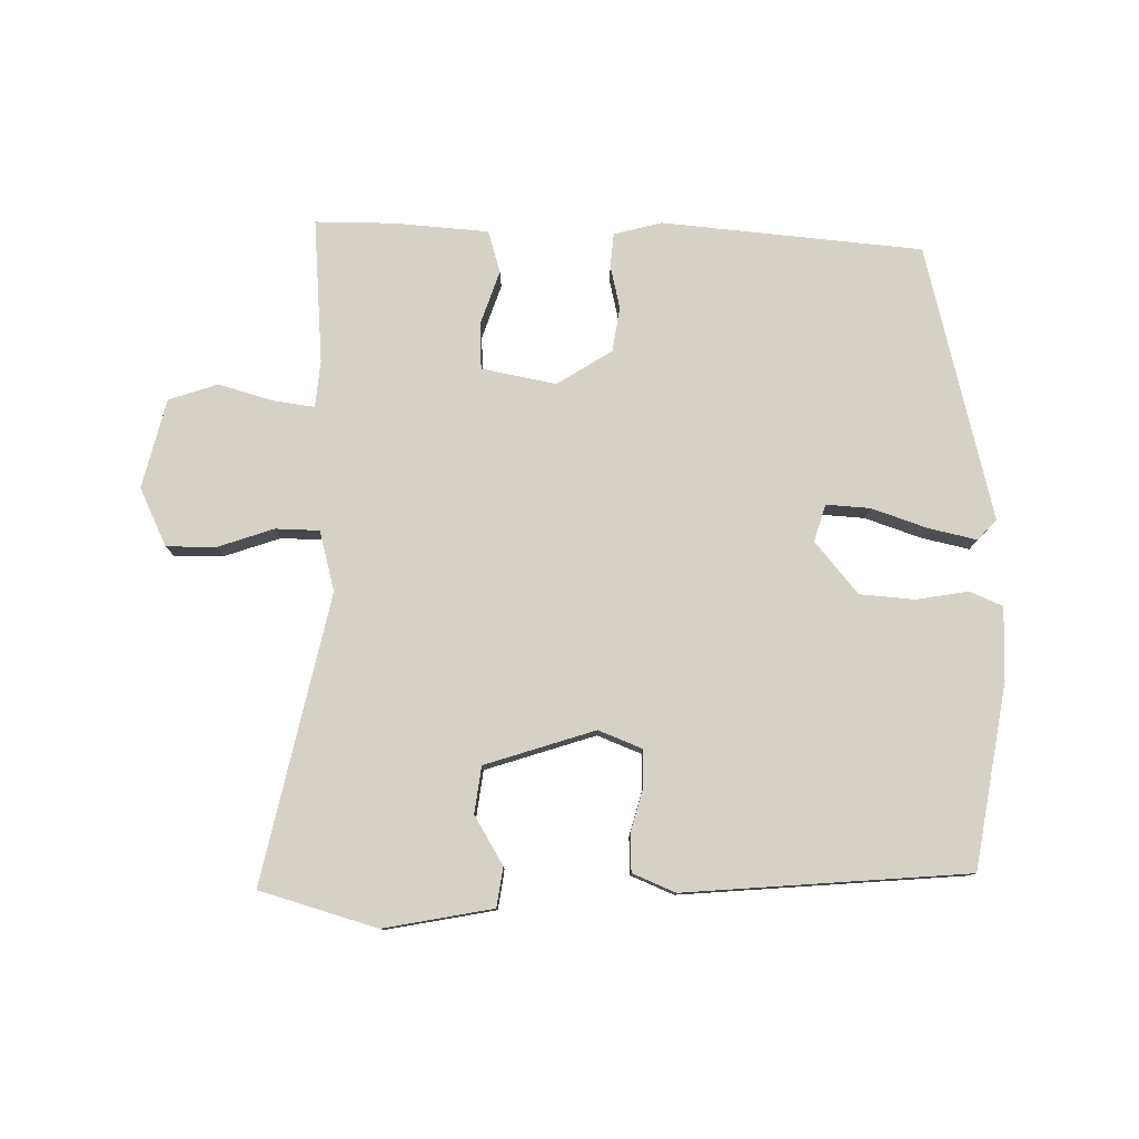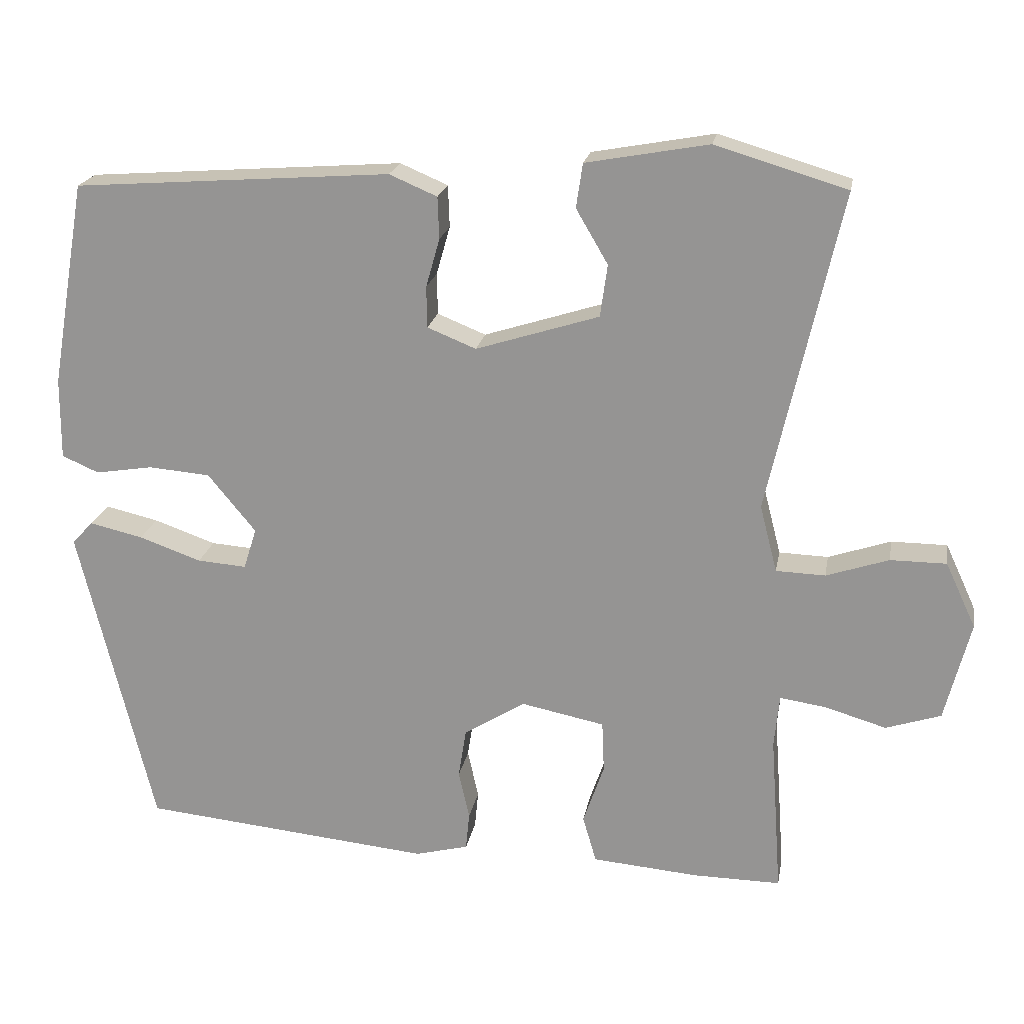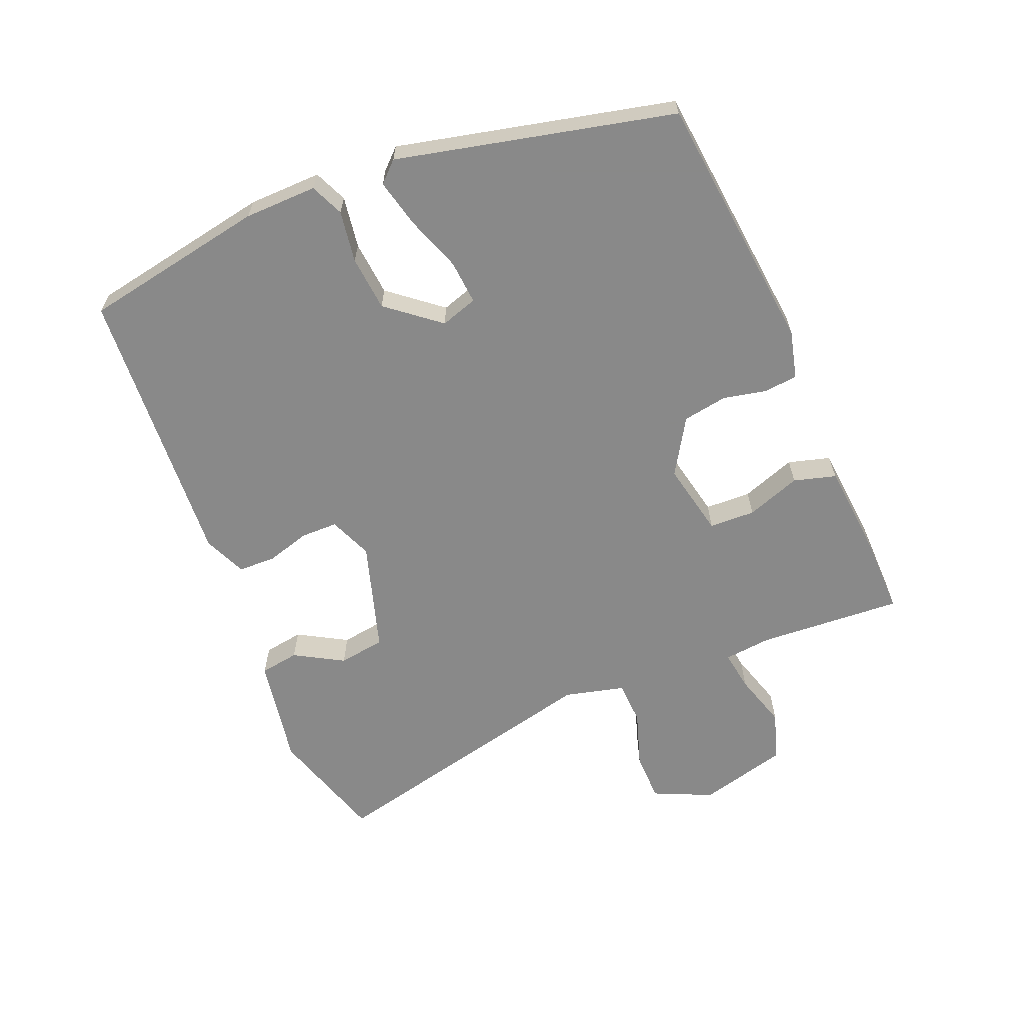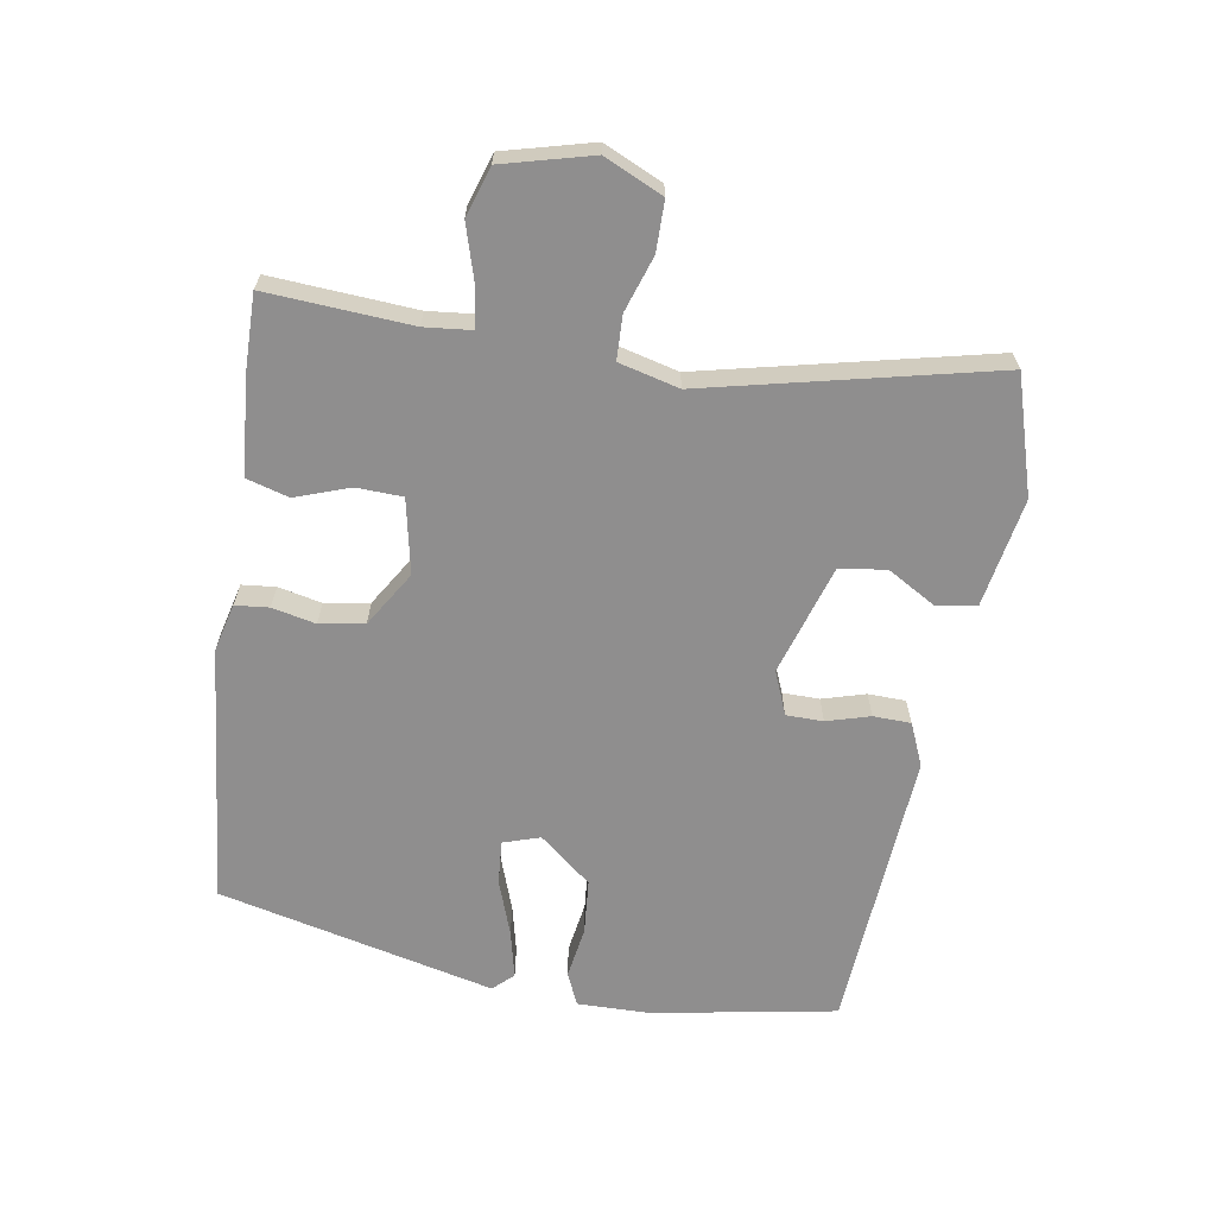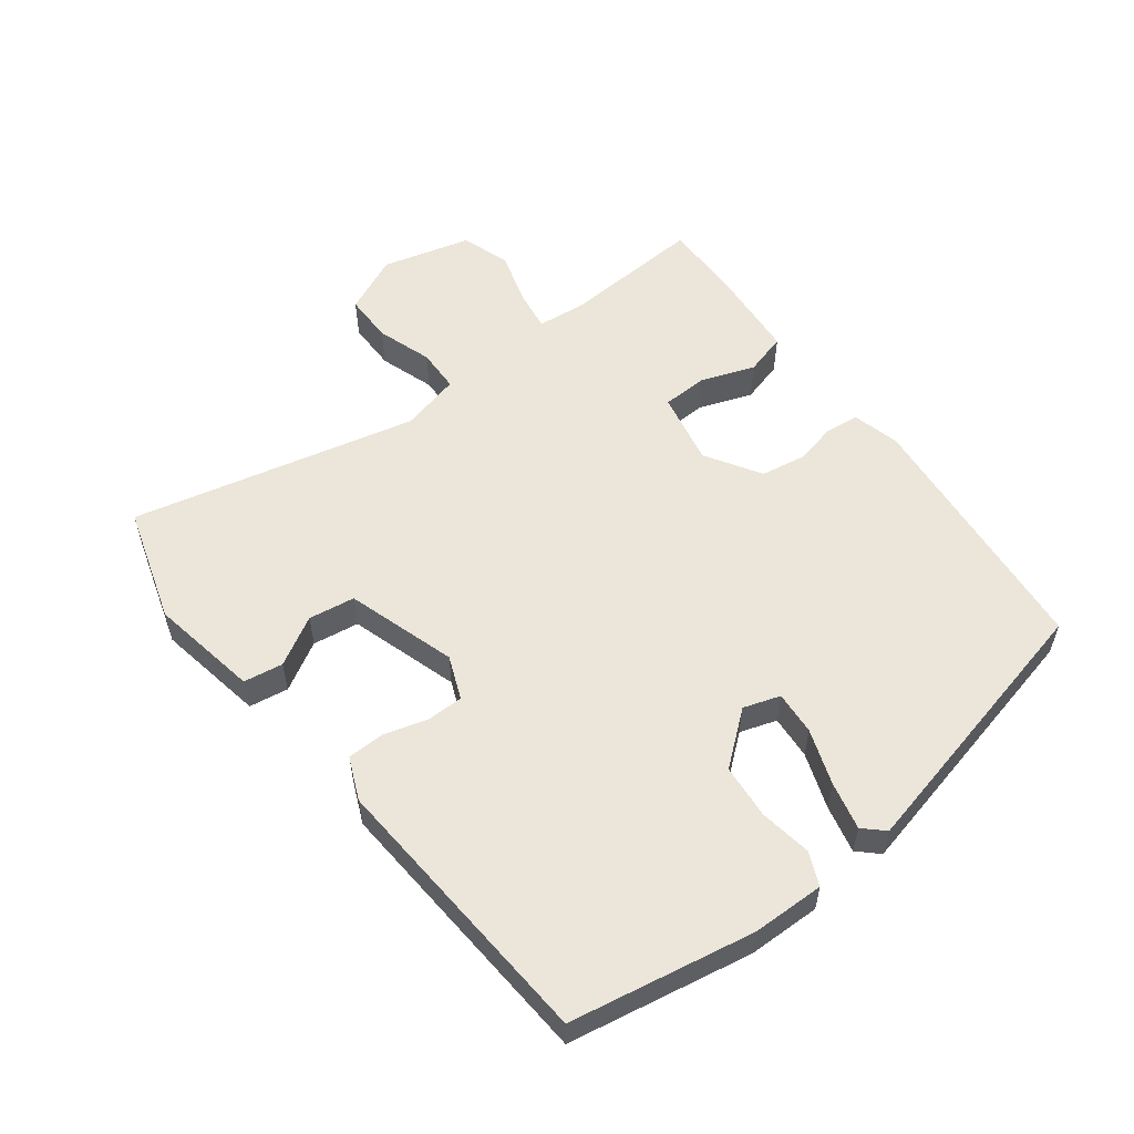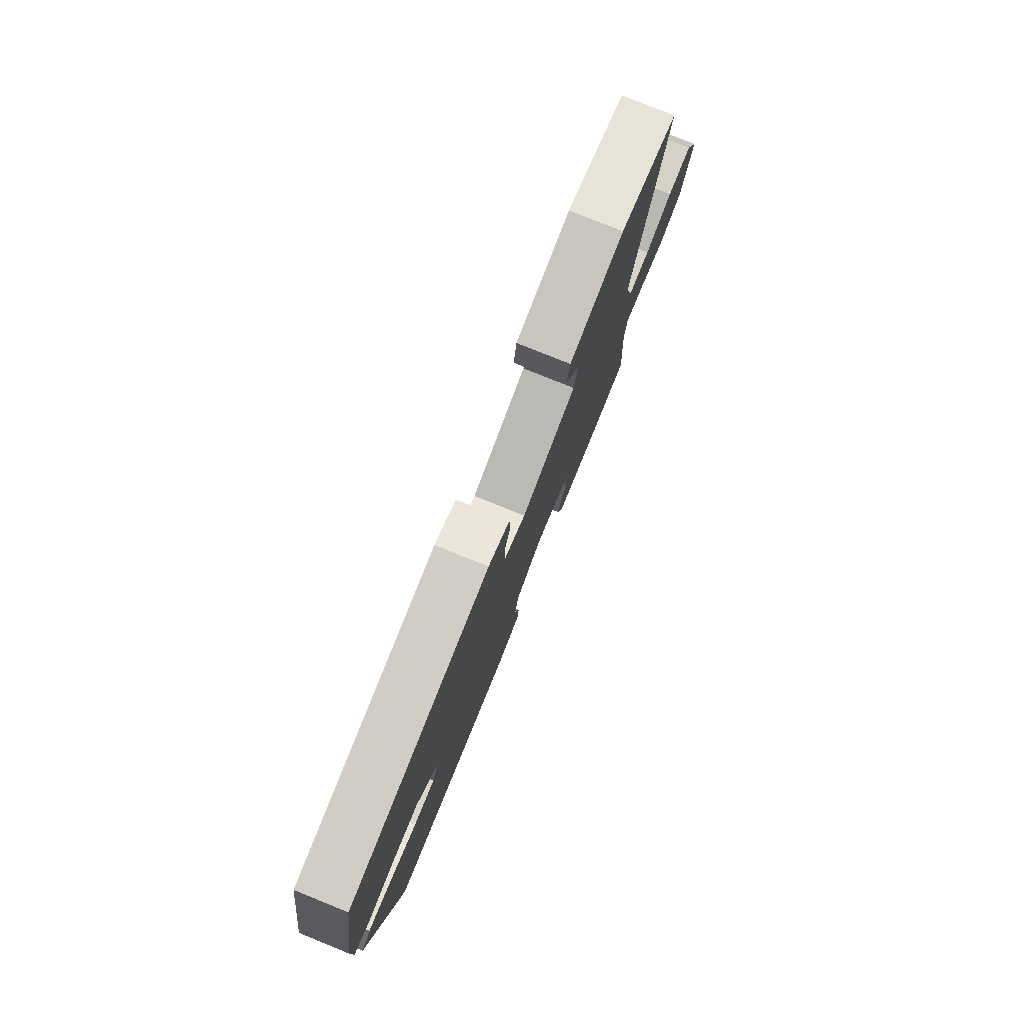
<metadata>
{"format":"obj","ext":"obj","renderer":"f3d","projection":"perspective","resolution":1024,"background":"white","views":[{"elev":79.0,"azim":0.6,"up":"+Y"},{"elev":20.7,"azim":-169.9,"up":"+Z"},{"elev":-63.0,"azim":113.0,"up":"+Y"},{"elev":-65.0,"azim":-99.1,"up":"+Y"},{"elev":55.5,"azim":53.1,"up":"+Y"},{"elev":78.8,"azim":112.0,"up":"+Z"}]}
</metadata>
<code>
v 0.429 0.07 -0.51
v 0.027 0.07 -0.549
v -0.047 0.07 -0.53
v -0.052 0.07 -0.478
v -0.037 0.07 -0.411
v -0.048 0.07 -0.342
v -0.133 0.07 -0.289
v -0.248 0.07 -0.312
v -0.251 0.07 -0.383
v -0.222 0.07 -0.467
v -0.241 0.07 -0.532
v -0.388 0.07 -0.544
v -0.509 0.07 -0.545
v -0.493 0.07 -0.322
v -0.5 0.07 -0.249
v -0.563 0.07 -0.258
v -0.648 0.07 -0.283
v -0.724 0.07 -0.258
v -0.759 0.07 -0.12
v -0.717 0.07 -0.03
v -0.64 0.07 -0.03
v -0.554 0.07 -0.059
v -0.486 0.07 -0.057
v -0.462 0.07 0.036
v -0.561 0.07 0.479
v -0.38 0.07 0.533
v -0.211 0.07 0.502
v -0.202 0.07 0.441
v -0.246 0.07 0.366
v -0.236 0.07 0.294
v -0.066 0.07 0.24
v 0.001 0.07 0.267
v 0.002 0.07 0.324
v -0.017 0.07 0.391
v -0.015 0.07 0.449
v 0.051 0.07 0.477
v 0.489 0.07 0.444
v 0.538 0.07 0.16
v 0.539 0.07 0.048
v 0.488 0.07 0.026
v 0.408 0.07 0.039
v 0.323 0.07 0.032
v 0.257 0.07 -0.048
v 0.275 0.07 -0.105
v 0.343 0.07 -0.1
v 0.429 0.07 -0.07
v 0.503 0.07 -0.053
v 0.532 0.07 -0.084
v 0.429 0 -0.51
v 0.027 0 -0.549
v -0.047 0 -0.53
v -0.052 0 -0.478
v -0.037 0 -0.411
v -0.048 0 -0.342
v -0.133 0 -0.289
v -0.248 0 -0.312
v -0.251 0 -0.383
v -0.222 0 -0.467
v -0.241 0 -0.532
v -0.388 0 -0.544
v -0.509 0 -0.545
v -0.493 0 -0.322
v -0.5 0 -0.249
v -0.563 0 -0.258
v -0.648 0 -0.283
v -0.724 0 -0.258
v -0.759 0 -0.12
v -0.717 0 -0.03
v -0.64 0 -0.03
v -0.554 0 -0.059
v -0.486 0 -0.057
v -0.462 0 0.036
v -0.561 0 0.479
v -0.38 0 0.533
v -0.211 0 0.502
v -0.202 0 0.441
v -0.246 0 0.366
v -0.236 0 0.294
v -0.066 0 0.24
v 0.001 0 0.267
v 0.002 0 0.324
v -0.017 0 0.391
v -0.015 0 0.449
v 0.051 0 0.477
v 0.489 0 0.444
v 0.538 0 0.16
v 0.539 0 0.048
v 0.488 0 0.026
v 0.408 0 0.039
v 0.323 0 0.032
v 0.257 0 -0.048
v 0.275 0 -0.105
v 0.343 0 -0.1
v 0.429 0 -0.07
v 0.503 0 -0.053
v 0.532 0 -0.084
f 45 46 47 48
f 45 48 1 2
f 44 45 2 3
f 43 44 3 4
f 38 39 40 41
f 38 41 42
f 37 38 42
f 36 37 42 43
f 33 34 35 36
f 32 33 36 43
f 26 27 28 29
f 24 25 26 29
f 23 24 29 30
f 19 20 21 22
f 19 22 23
f 16 17 18 19
f 15 16 19 23
f 14 15 23 30
f 9 10 11 12
f 8 9 12 13
f 43 4 5
f 31 32 43 5
f 8 13 14 30
f 7 8 30 31
f 6 7 31
f 5 6 31
f 96 95 94 93
f 50 49 96 93
f 51 50 93 92
f 52 51 92 91
f 89 88 87 86
f 90 89 86
f 90 86 85
f 91 90 85 84
f 84 83 82 81
f 91 84 81 80
f 77 76 75 74
f 77 74 73 72
f 78 77 72 71
f 70 69 68 67
f 71 70 67
f 67 66 65 64
f 71 67 64 63
f 78 71 63 62
f 60 59 58 57
f 61 60 57 56
f 53 52 91
f 53 91 80 79
f 78 62 61 56
f 79 78 56 55
f 79 55 54
f 79 54 53
f 1 49 50 2
f 2 50 51 3
f 3 51 52 4
f 4 52 53 5
f 5 53 54 6
f 6 54 55 7
f 7 55 56 8
f 8 56 57 9
f 9 57 58 10
f 10 58 59 11
f 11 59 60 12
f 12 60 61 13
f 13 61 62 14
f 14 62 63 15
f 15 63 64 16
f 16 64 65 17
f 17 65 66 18
f 18 66 67 19
f 19 67 68 20
f 20 68 69 21
f 21 69 70 22
f 22 70 71 23
f 23 71 72 24
f 24 72 73 25
f 25 73 74 26
f 26 74 75 27
f 27 75 76 28
f 28 76 77 29
f 29 77 78 30
f 30 78 79 31
f 31 79 80 32
f 32 80 81 33
f 33 81 82 34
f 34 82 83 35
f 35 83 84 36
f 36 84 85 37
f 37 85 86 38
f 38 86 87 39
f 39 87 88 40
f 40 88 89 41
f 41 89 90 42
f 42 90 91 43
f 43 91 92 44
f 44 92 93 45
f 45 93 94 46
f 46 94 95 47
f 47 95 96 48
f 48 96 49 1

</code>
